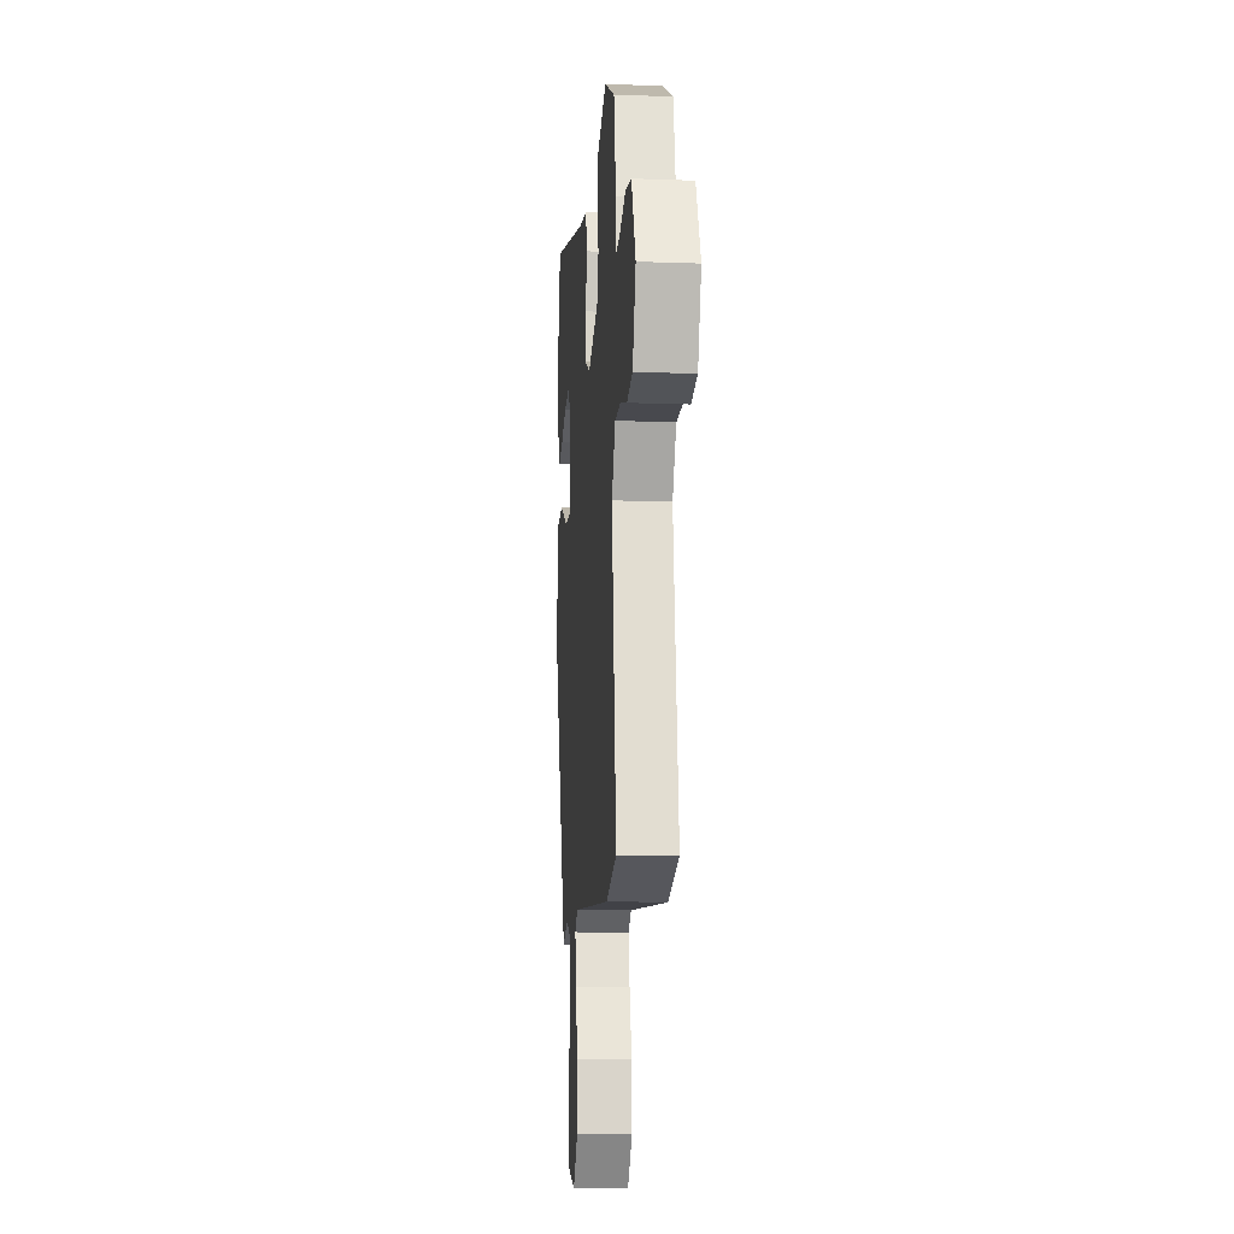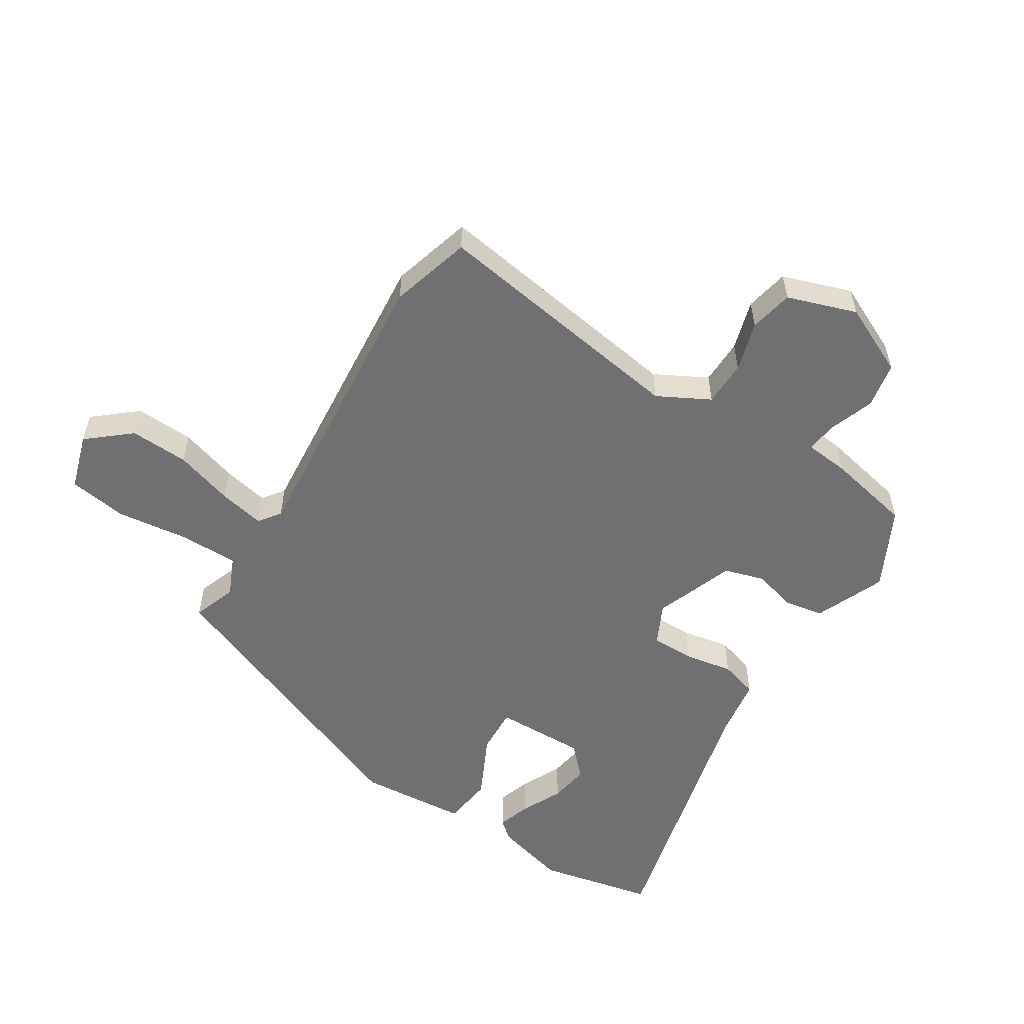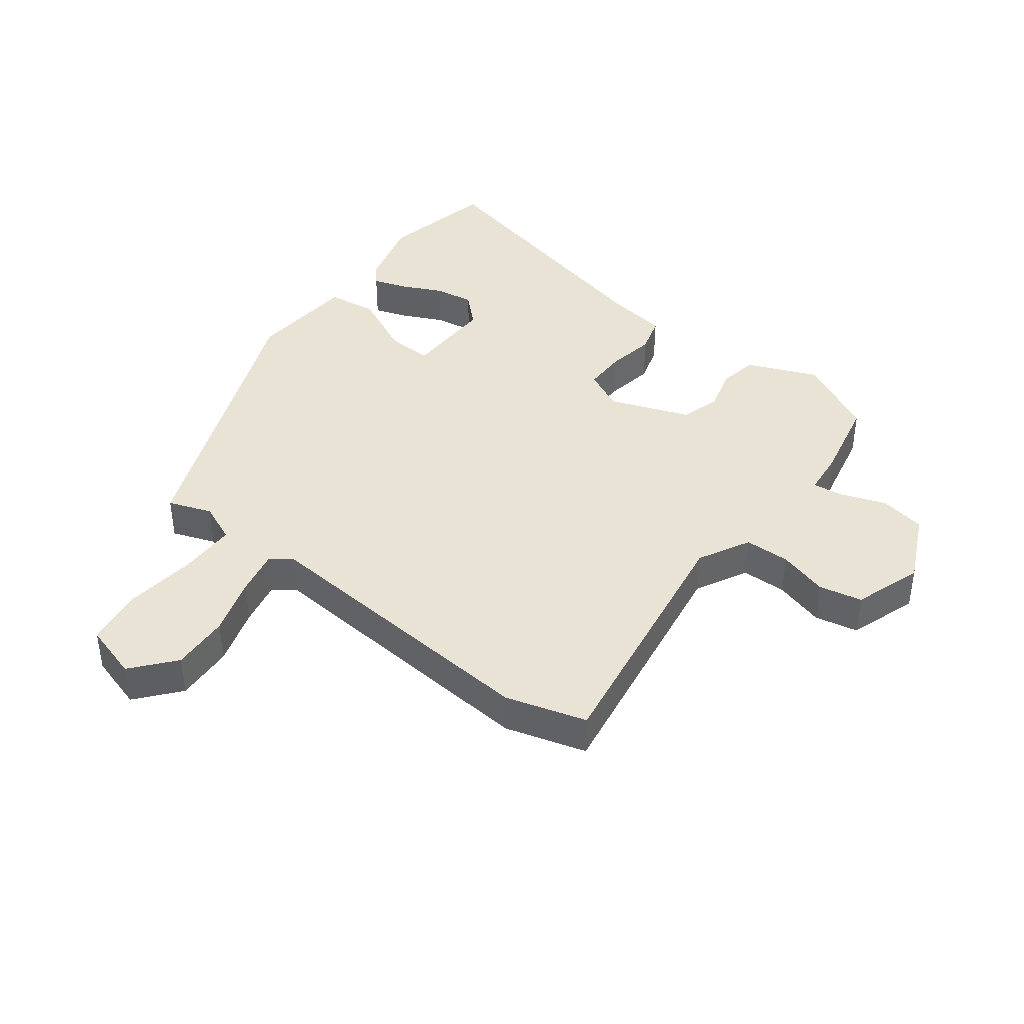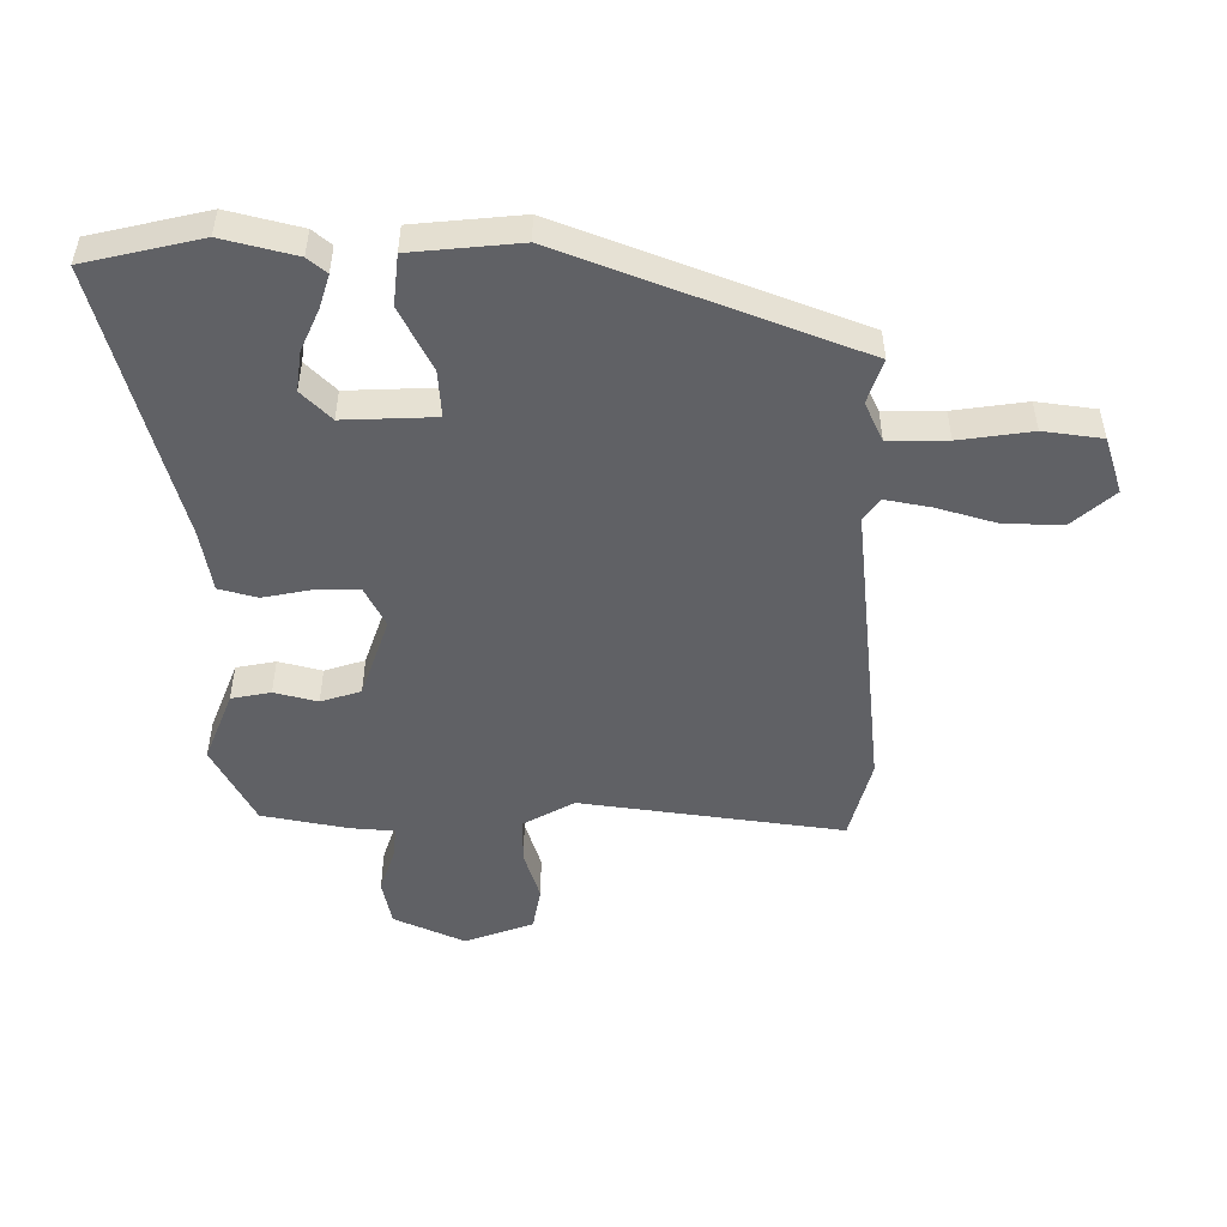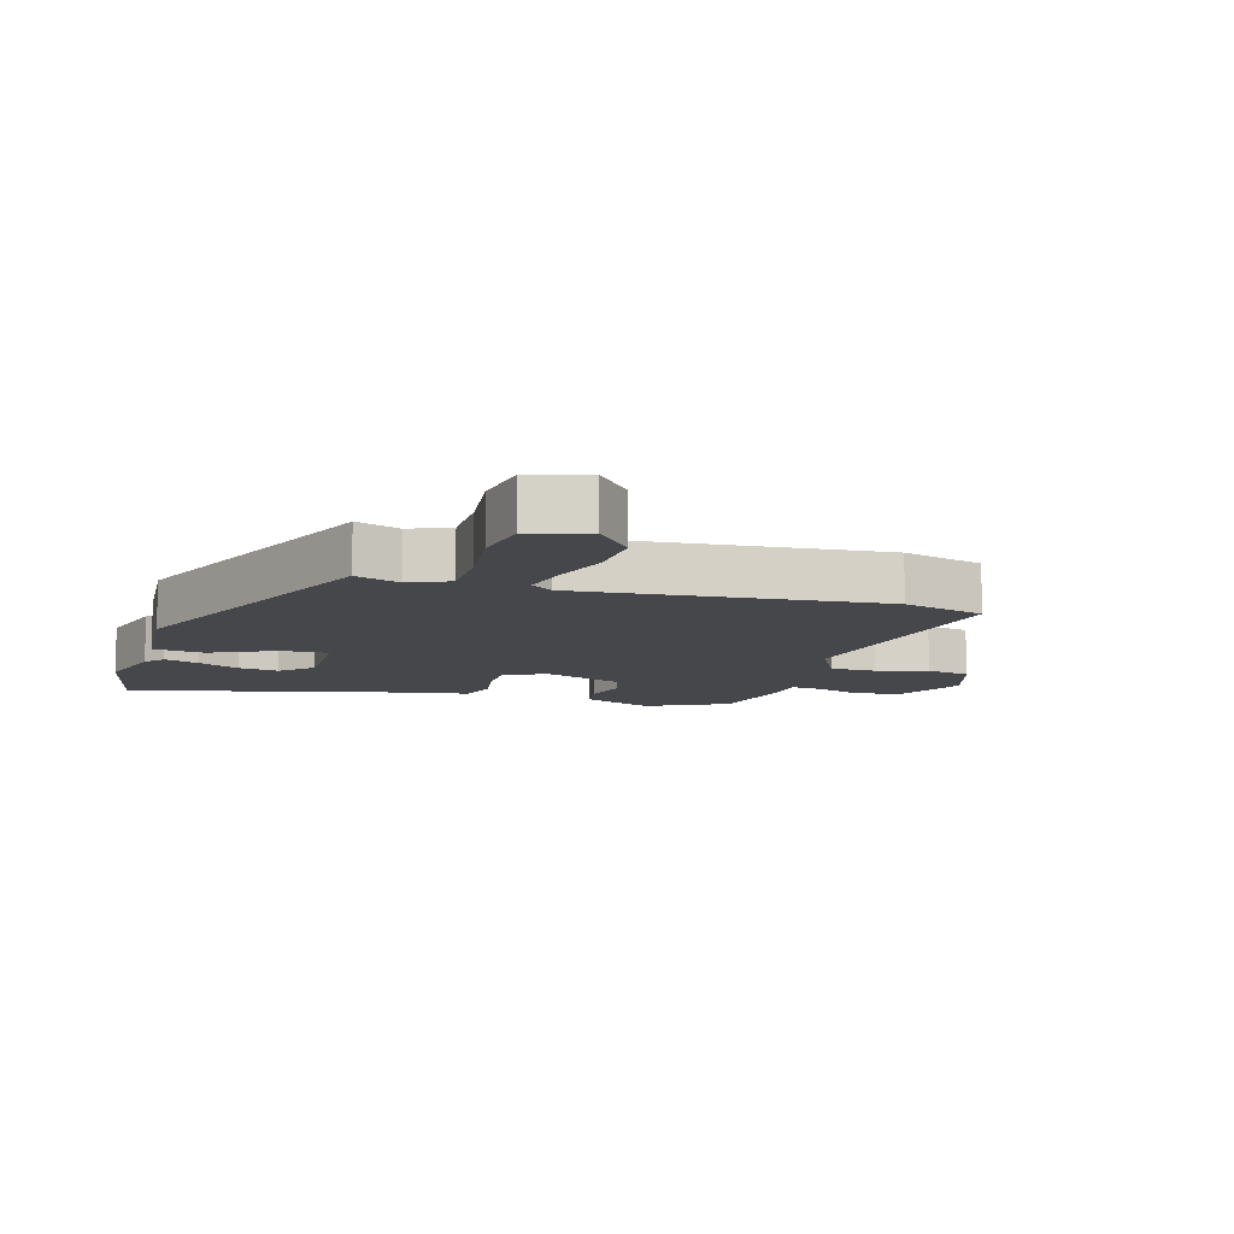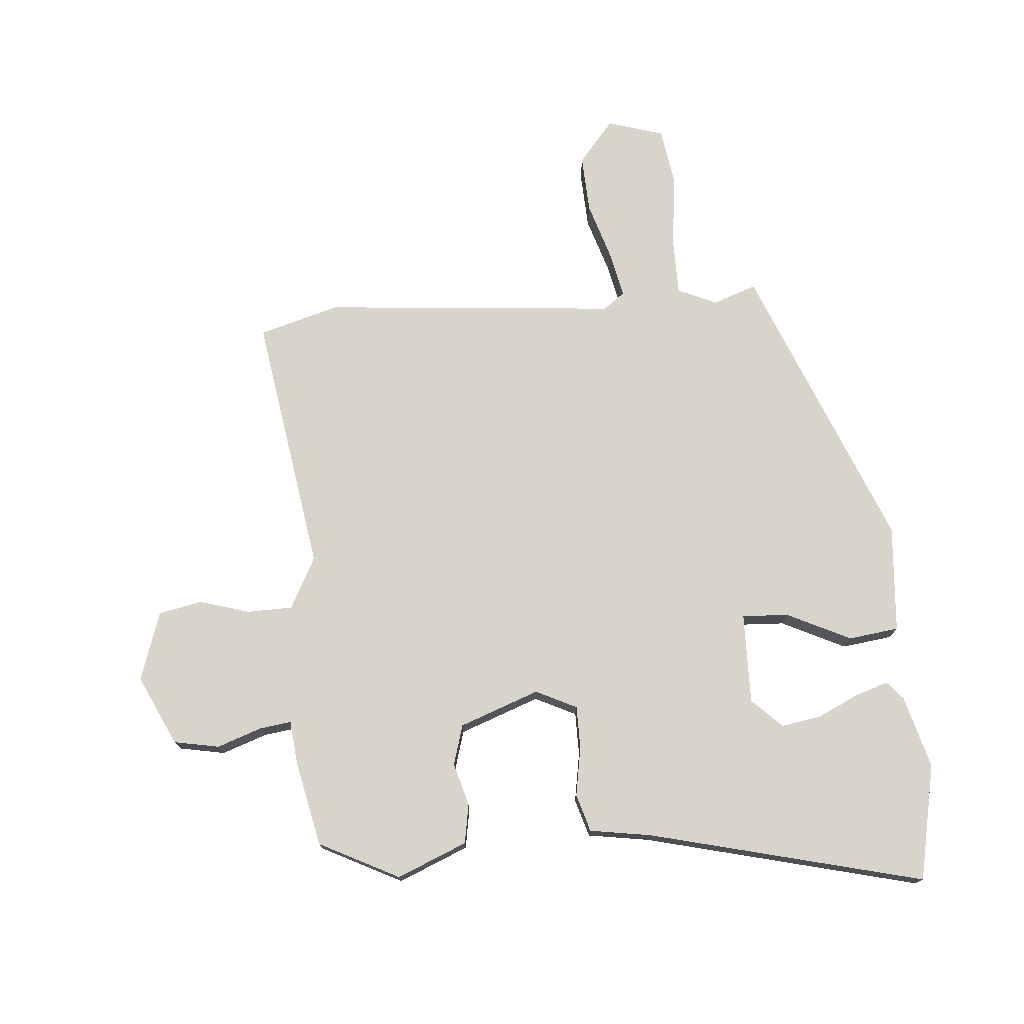
<metadata>
{"format":"obj","ext":"obj","renderer":"f3d","projection":"perspective","resolution":1024,"background":"white","views":[{"elev":-12.7,"azim":-94.8,"up":"+Z"},{"elev":-55.0,"azim":-123.0,"up":"+Y"},{"elev":41.0,"azim":-143.8,"up":"+Y"},{"elev":-50.4,"azim":90.0,"up":"+Y"},{"elev":-10.2,"azim":162.2,"up":"+Y"},{"elev":75.0,"azim":-5.6,"up":"+Y"}]}
</metadata>
<code>
v 0.339 0.07 -0.493
v 0.269 0.07 -0.469
v 0.206 0.07 -0.498
v 0.207 0.07 -0.592
v 0.223 0.07 -0.708
v 0.21 0.07 -0.802
v 0.12 0.07 -0.831
v 0.062 0.07 -0.764
v 0.065 0.07 -0.67
v 0.093 0.07 -0.575
v 0.107 0.07 -0.502
v 0.072 0.07 -0.477
v -0.403 0.07 -0.526
v -0.533 0.07 -0.491
v -0.474 0.07 -0.073
v -0.519 0.07 0.009
v -0.592 0.07 0.009
v -0.672 0.07 -0.016
v -0.742 0.07 -0.003
v -0.781 0.07 0.107
v -0.73 0.07 0.22
v -0.657 0.07 0.235
v -0.585 0.07 0.211
v -0.534 0.07 0.205
v -0.528 0.07 0.276
v -0.501 0.07 0.413
v -0.374 0.07 0.48
v -0.261 0.07 0.435
v -0.249 0.07 0.372
v -0.267 0.07 0.303
v -0.247 0.07 0.239
v -0.118 0.07 0.194
v -0.053 0.07 0.227
v -0.054 0.07 0.296
v -0.069 0.07 0.374
v -0.052 0.07 0.435
v 0.046 0.07 0.452
v 0.485 0.07 0.568
v 0.527 0.07 0.383
v 0.497 0.07 0.266
v 0.472 0.07 0.236
v 0.418 0.07 0.253
v 0.352 0.07 0.283
v 0.288 0.07 0.292
v 0.241 0.07 0.245
v 0.246 0.07 0.099
v 0.321 0.07 0.104
v 0.422 0.07 0.155
v 0.503 0.07 0.146
v 0.519 0.07 -0.027
v 0.339 0 -0.493
v 0.269 0 -0.469
v 0.206 0 -0.498
v 0.207 0 -0.592
v 0.223 0 -0.708
v 0.21 0 -0.802
v 0.12 0 -0.831
v 0.062 0 -0.764
v 0.065 0 -0.67
v 0.093 0 -0.575
v 0.107 0 -0.502
v 0.072 0 -0.477
v -0.403 0 -0.526
v -0.533 0 -0.491
v -0.474 0 -0.073
v -0.519 0 0.009
v -0.592 0 0.009
v -0.672 0 -0.016
v -0.742 0 -0.003
v -0.781 0 0.107
v -0.73 0 0.22
v -0.657 0 0.235
v -0.585 0 0.211
v -0.534 0 0.205
v -0.528 0 0.276
v -0.501 0 0.413
v -0.374 0 0.48
v -0.261 0 0.435
v -0.249 0 0.372
v -0.267 0 0.303
v -0.247 0 0.239
v -0.118 0 0.194
v -0.053 0 0.227
v -0.054 0 0.296
v -0.069 0 0.374
v -0.052 0 0.435
v 0.046 0 0.452
v 0.485 0 0.568
v 0.527 0 0.383
v 0.497 0 0.266
v 0.472 0 0.236
v 0.418 0 0.253
v 0.352 0 0.283
v 0.288 0 0.292
v 0.241 0 0.245
v 0.246 0 0.099
v 0.321 0 0.104
v 0.422 0 0.155
v 0.503 0 0.146
v 0.519 0 -0.027
f 50 1 2
f 49 50 2
f 48 49 2
f 47 48 2
f 46 47 2 3
f 45 46 3
f 41 42 43
f 40 41 43
f 39 40 43
f 38 39 43
f 37 38 43
f 37 43 44
f 37 44 45
f 36 37 45
f 35 36 45
f 34 35 45
f 28 29 30
f 27 28 30
f 26 27 30
f 25 26 30
f 24 25 30
f 24 30 31
f 21 22 23
f 20 21 23
f 19 20 23
f 18 19 23
f 17 18 23
f 16 17 23 24
f 24 31 32
f 16 24 32
f 15 16 32
f 15 32 33
f 14 15 33
f 13 14 33
f 12 13 33
f 8 9 10
f 7 8 10
f 6 7 10
f 5 6 10
f 4 5 10
f 3 4 10 11
f 33 34 45
f 12 33 45
f 11 12 45
f 3 11 45
f 52 51 100
f 52 100 99
f 52 99 98
f 52 98 97
f 53 52 97 96
f 53 96 95
f 93 92 91
f 93 91 90
f 93 90 89
f 93 89 88
f 93 88 87
f 94 93 87
f 95 94 87
f 95 87 86
f 95 86 85
f 95 85 84
f 80 79 78
f 80 78 77
f 80 77 76
f 80 76 75
f 80 75 74
f 81 80 74
f 73 72 71
f 73 71 70
f 73 70 69
f 73 69 68
f 73 68 67
f 74 73 67 66
f 82 81 74
f 82 74 66
f 82 66 65
f 83 82 65
f 83 65 64
f 83 64 63
f 83 63 62
f 60 59 58
f 60 58 57
f 60 57 56
f 60 56 55
f 60 55 54
f 61 60 54 53
f 95 84 83
f 95 83 62
f 95 62 61
f 95 61 53
f 1 51 52 2
f 2 52 53 3
f 3 53 54 4
f 4 54 55 5
f 5 55 56 6
f 6 56 57 7
f 7 57 58 8
f 8 58 59 9
f 9 59 60 10
f 10 60 61 11
f 11 61 62 12
f 12 62 63 13
f 13 63 64 14
f 14 64 65 15
f 15 65 66 16
f 16 66 67 17
f 17 67 68 18
f 18 68 69 19
f 19 69 70 20
f 20 70 71 21
f 21 71 72 22
f 22 72 73 23
f 23 73 74 24
f 24 74 75 25
f 25 75 76 26
f 26 76 77 27
f 27 77 78 28
f 28 78 79 29
f 29 79 80 30
f 30 80 81 31
f 31 81 82 32
f 32 82 83 33
f 33 83 84 34
f 34 84 85 35
f 35 85 86 36
f 36 86 87 37
f 37 87 88 38
f 38 88 89 39
f 39 89 90 40
f 40 90 91 41
f 41 91 92 42
f 42 92 93 43
f 43 93 94 44
f 44 94 95 45
f 45 95 96 46
f 46 96 97 47
f 47 97 98 48
f 48 98 99 49
f 49 99 100 50
f 50 100 51 1

</code>
